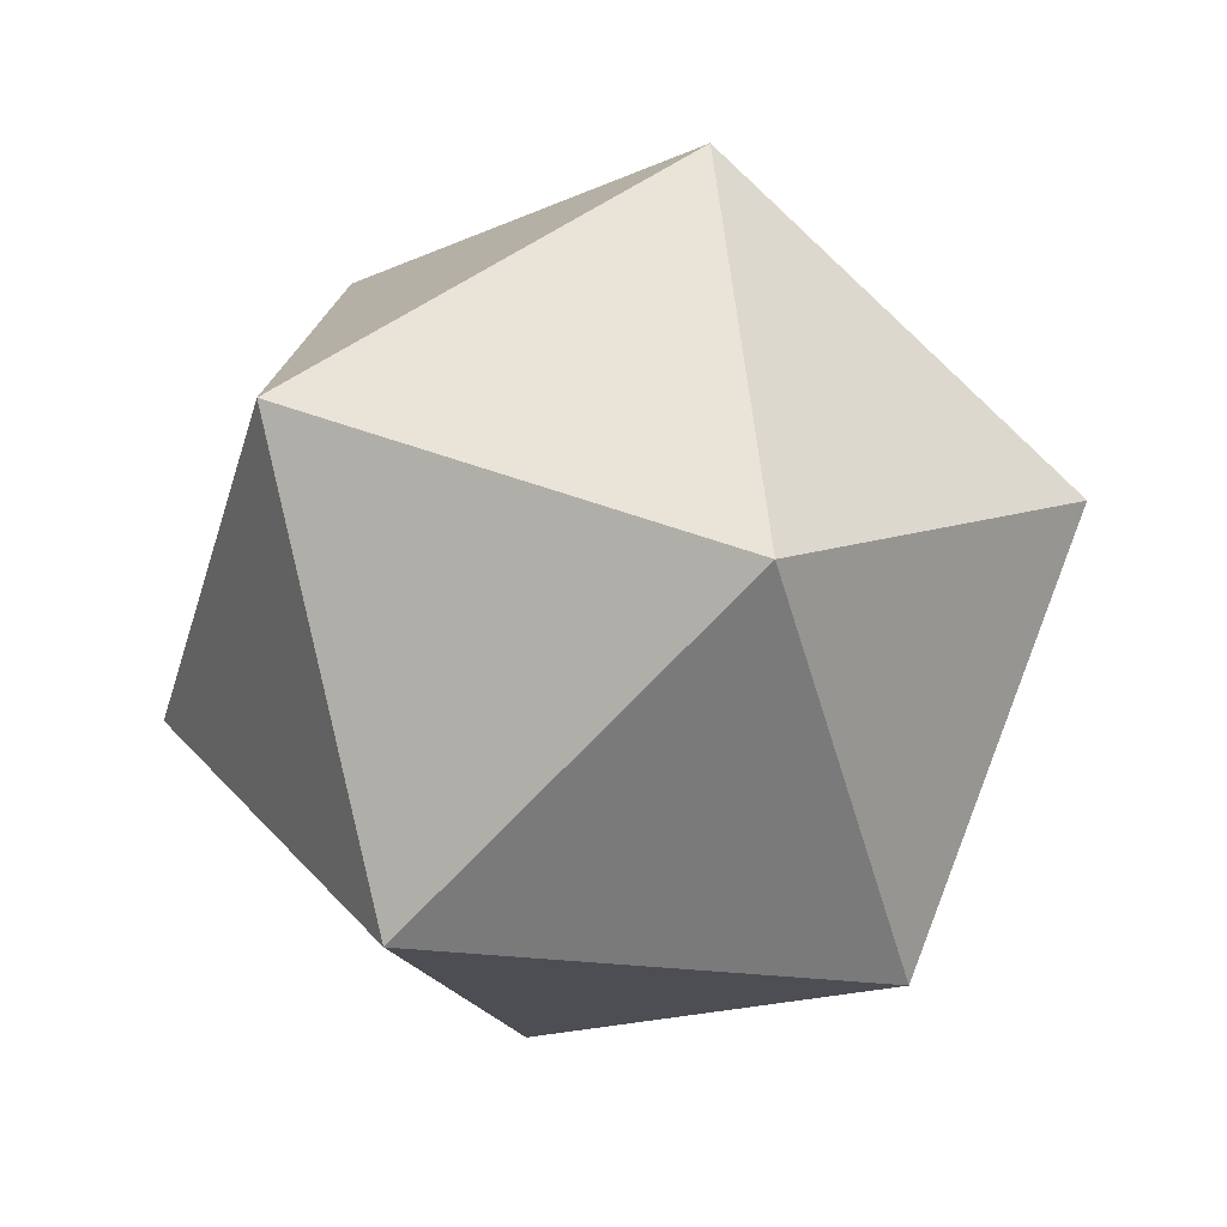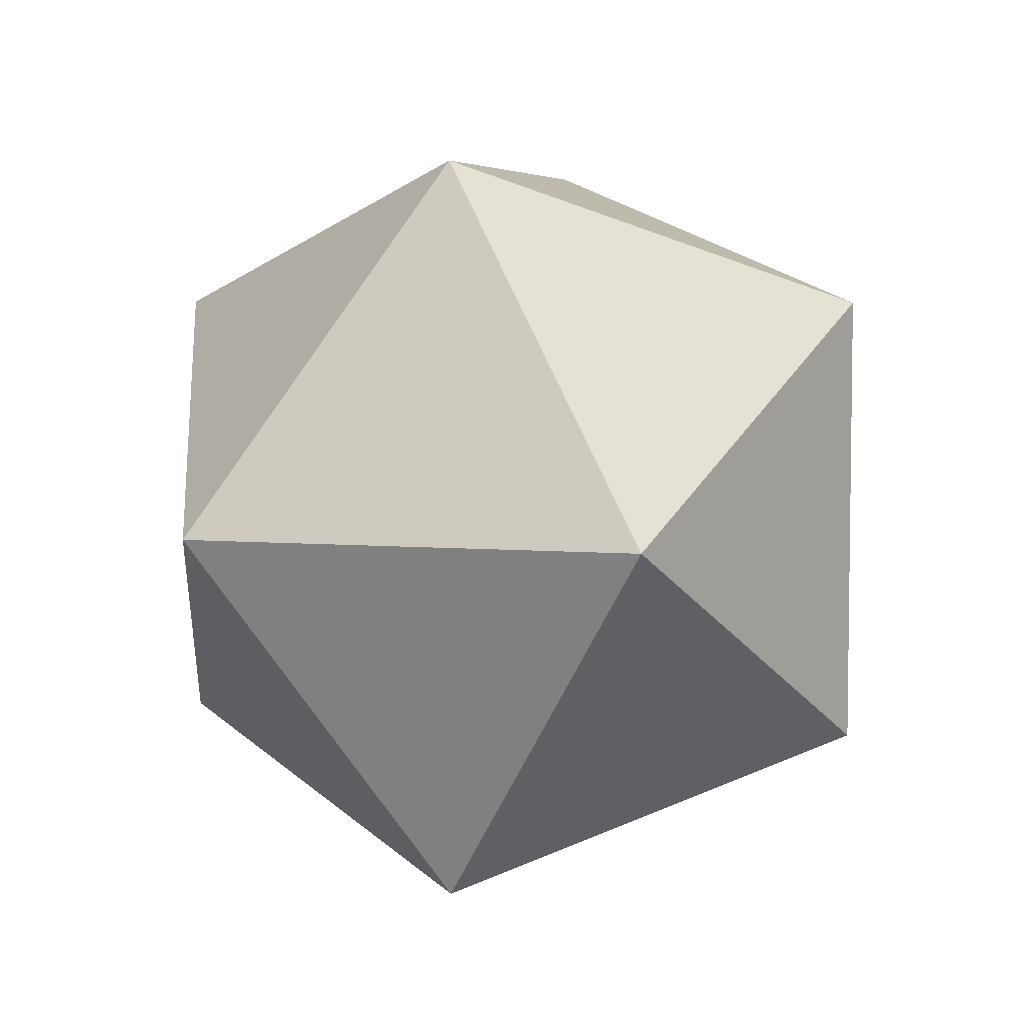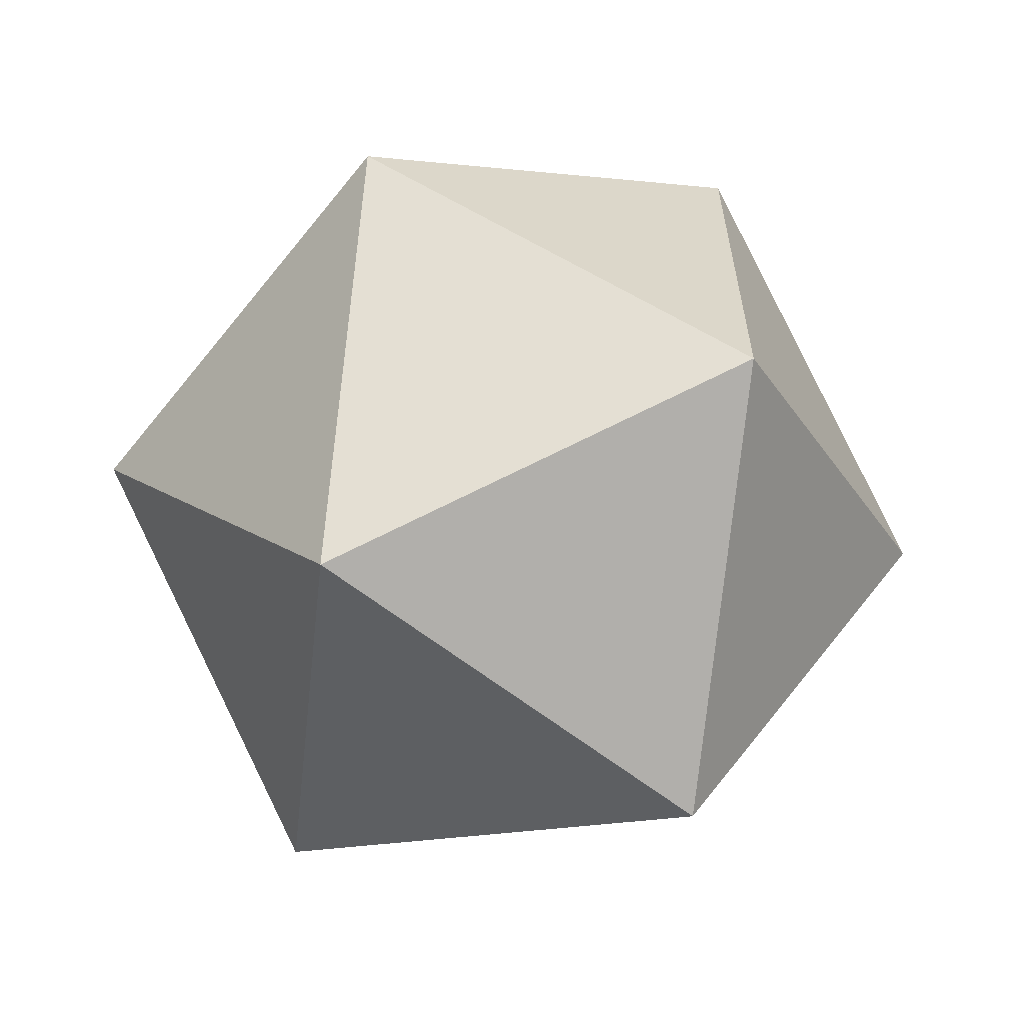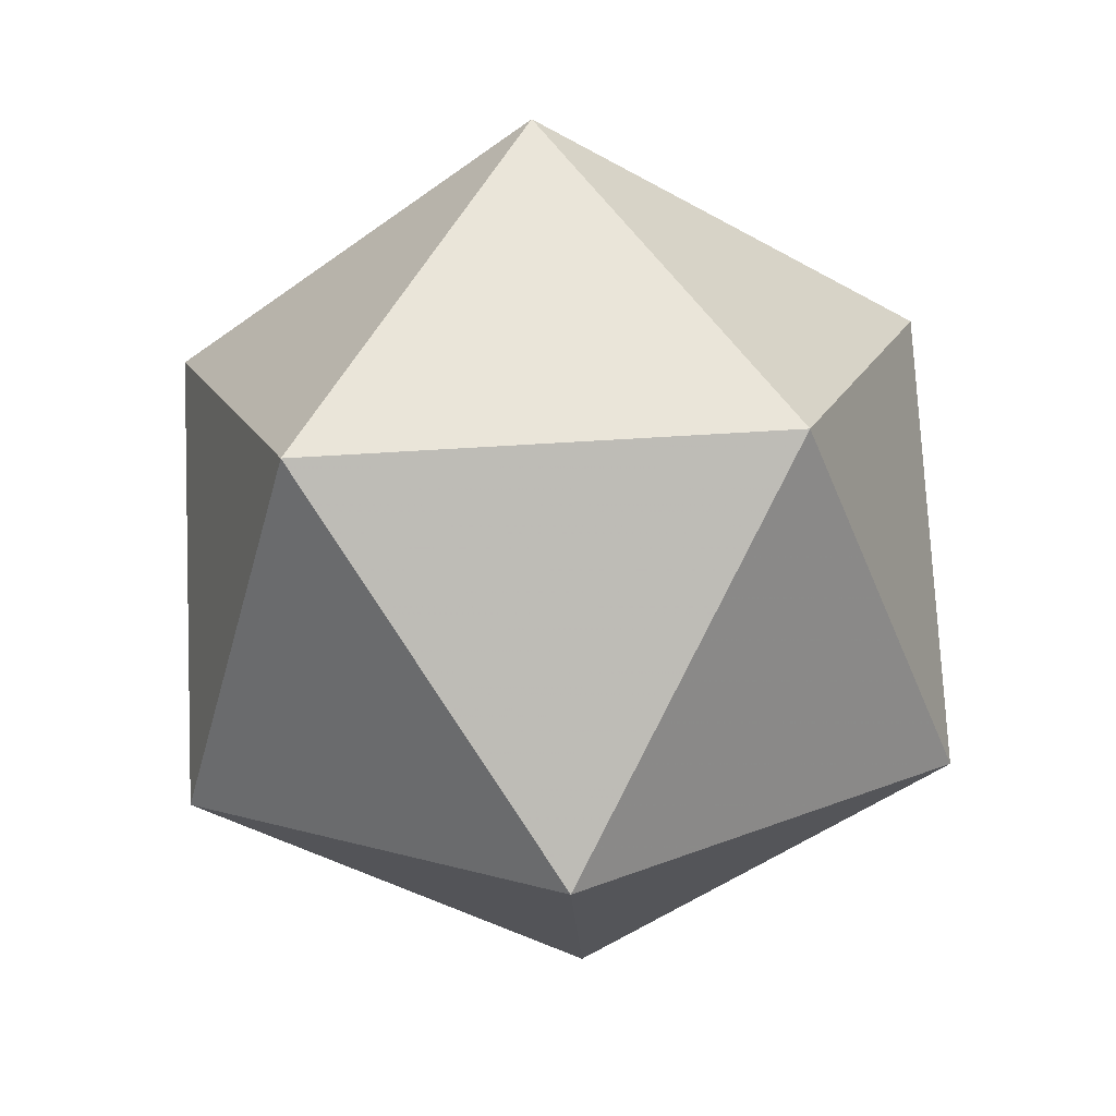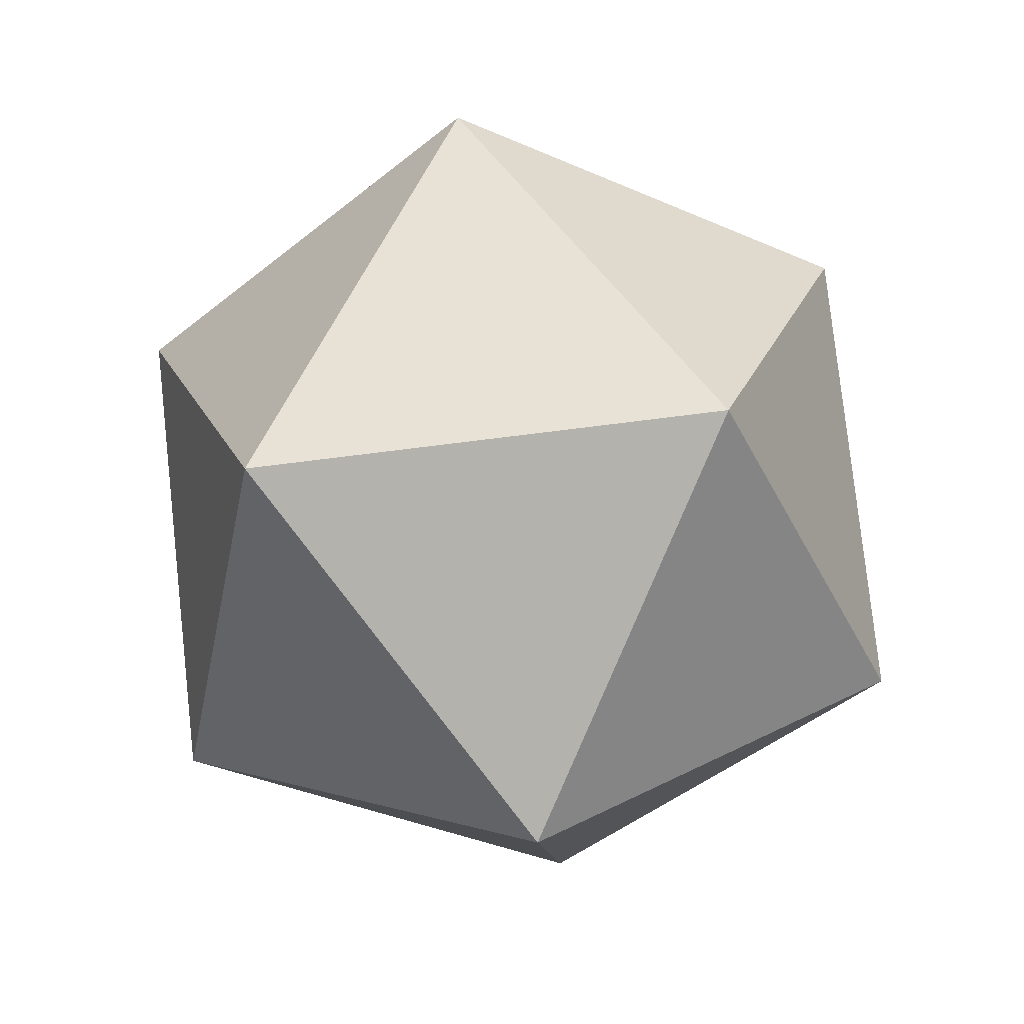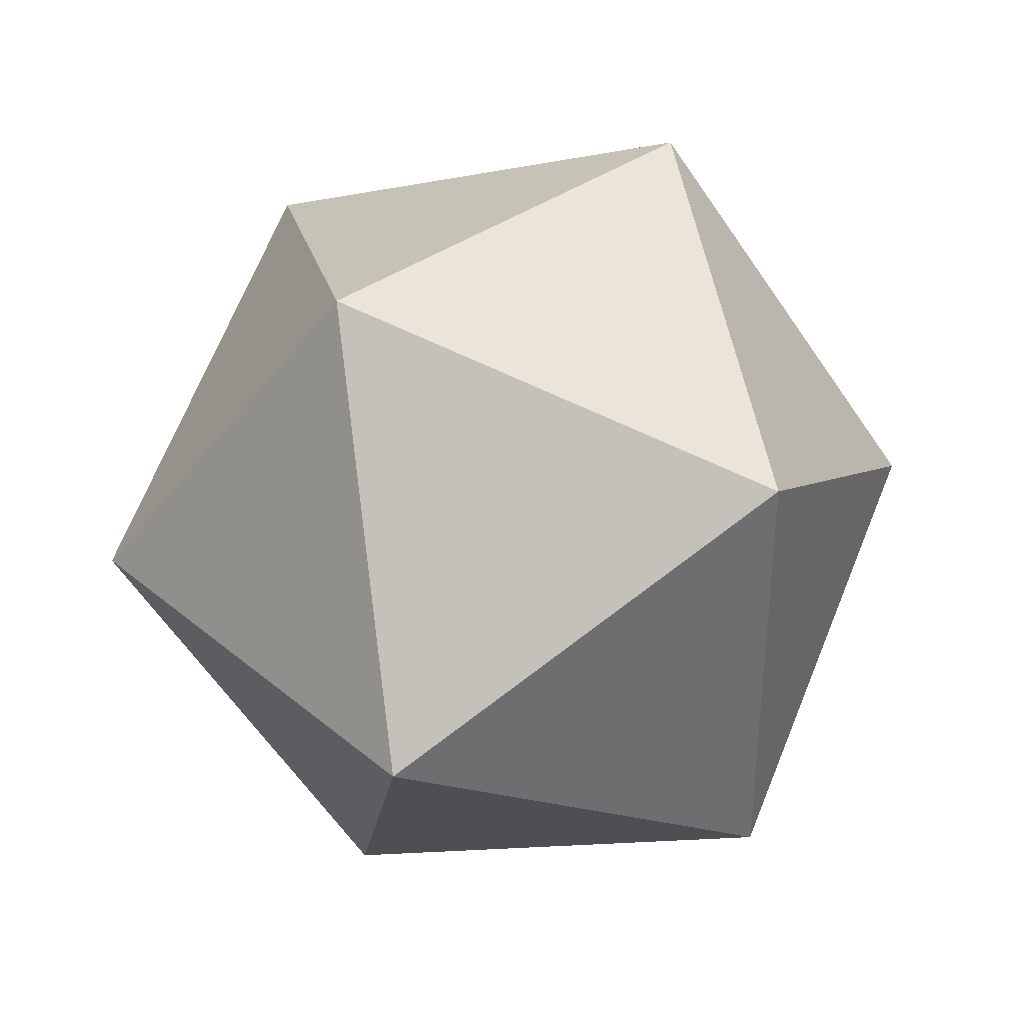
<metadata>
{"format":"obj","ext":"obj","renderer":"f3d","projection":"perspective","resolution":1024,"background":"white","views":[{"elev":43.3,"azim":115.3,"up":"+Z"},{"elev":5.3,"azim":137.5,"up":"+Y"},{"elev":-61.8,"azim":-6.9,"up":"+Y"},{"elev":-73.8,"azim":-86.7,"up":"+Z"},{"elev":-69.1,"azim":-82.7,"up":"+Z"},{"elev":37.1,"azim":168.6,"up":"+Y"}]}
</metadata>
<code>
v -0.5 0 -0
v -0.2236 -0.2629 -0.3618
v -0.2236 -0.4253 0.1382
v -0.2236 0 0.4472
v -0.2236 0.4253 0.1382
v -0.2236 0.2629 -0.3618
v 0.2236 -0.4253 -0.1382
v 0.2236 -0.2629 0.3618
v 0.2236 0.2629 0.3618
v 0.2236 0.4253 -0.1382
v 0.2236 -0 -0.4472
v 0.5 -0 0
f 3 1 2
f 2 1 6
f 4 1 3
f 5 1 4
f 6 1 5
f 2 6 11
f 3 2 7
f 4 3 8
f 5 4 9
f 6 5 10
f 11 7 2
f 7 8 3
f 8 9 4
f 9 10 5
f 10 11 6
f 7 11 12
f 8 7 12
f 9 8 12
f 10 9 12
f 11 10 12

</code>
